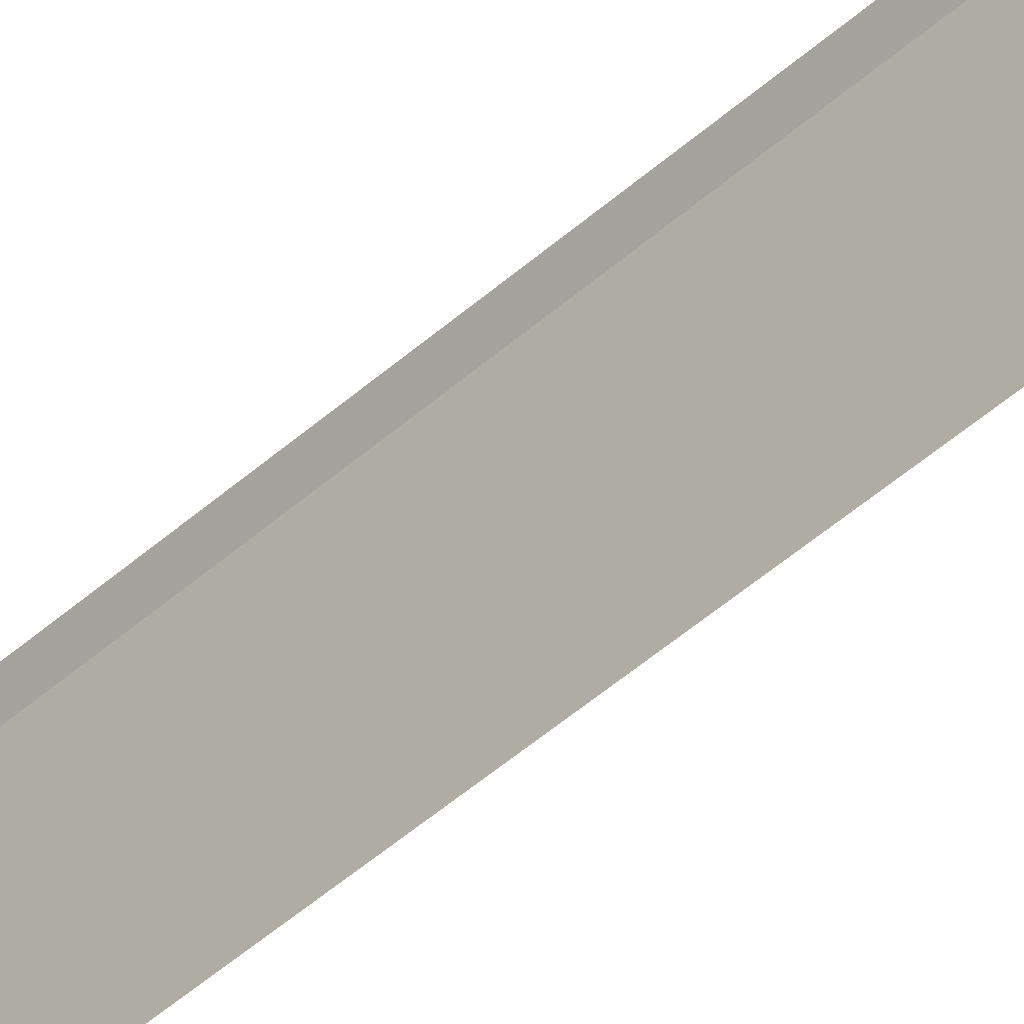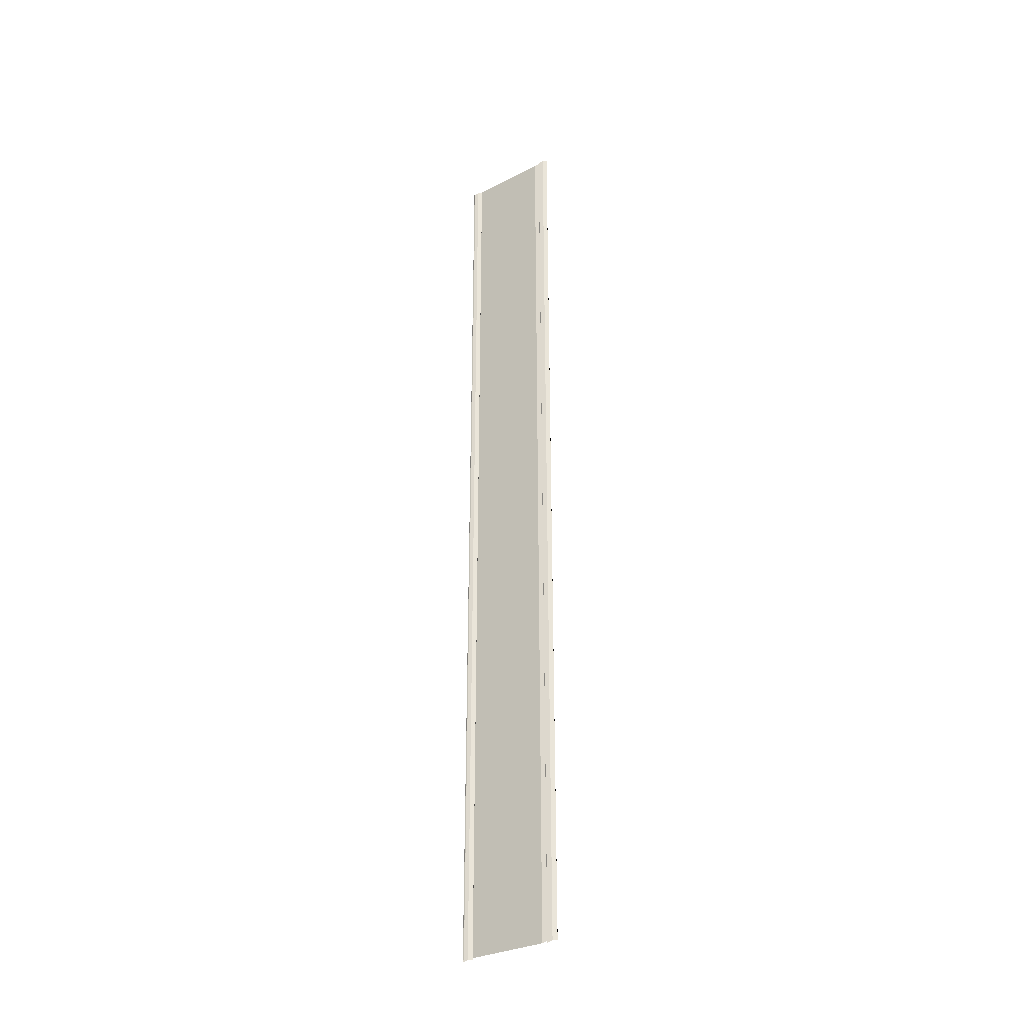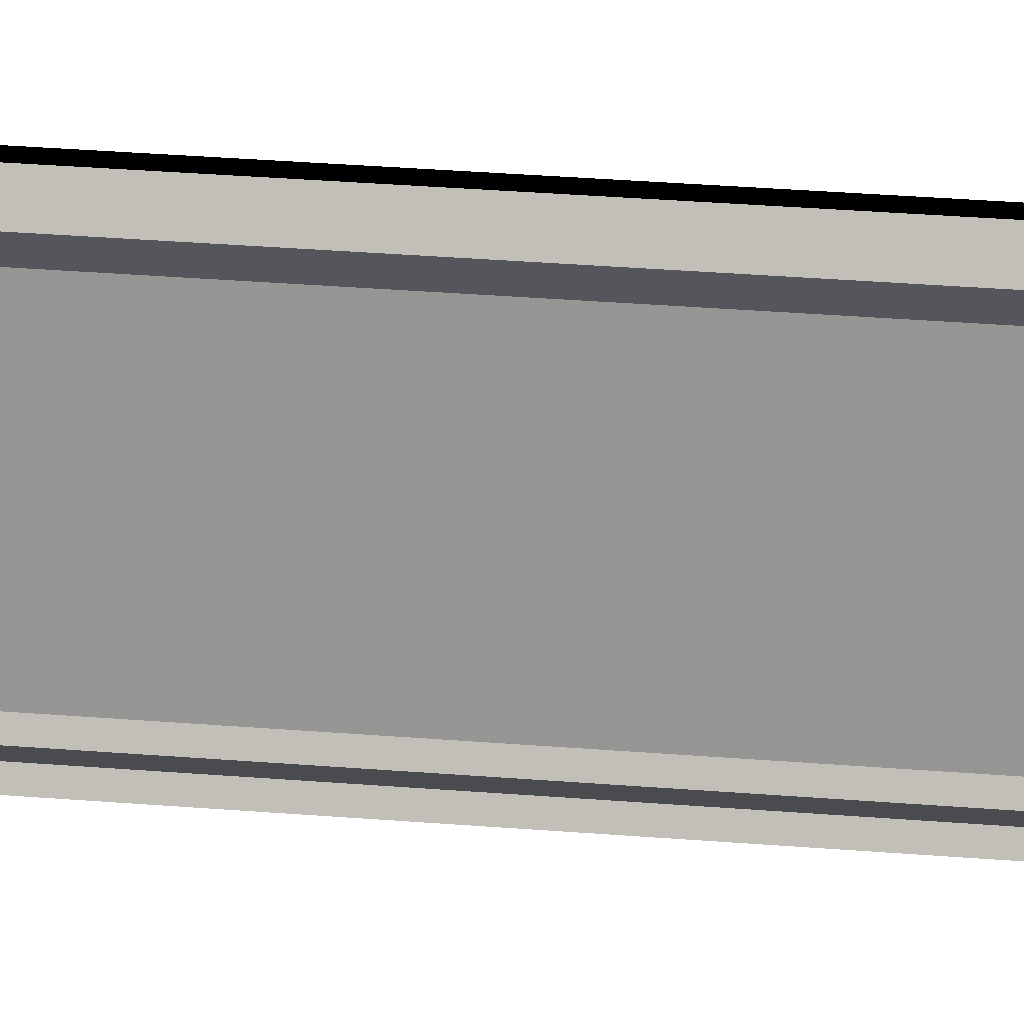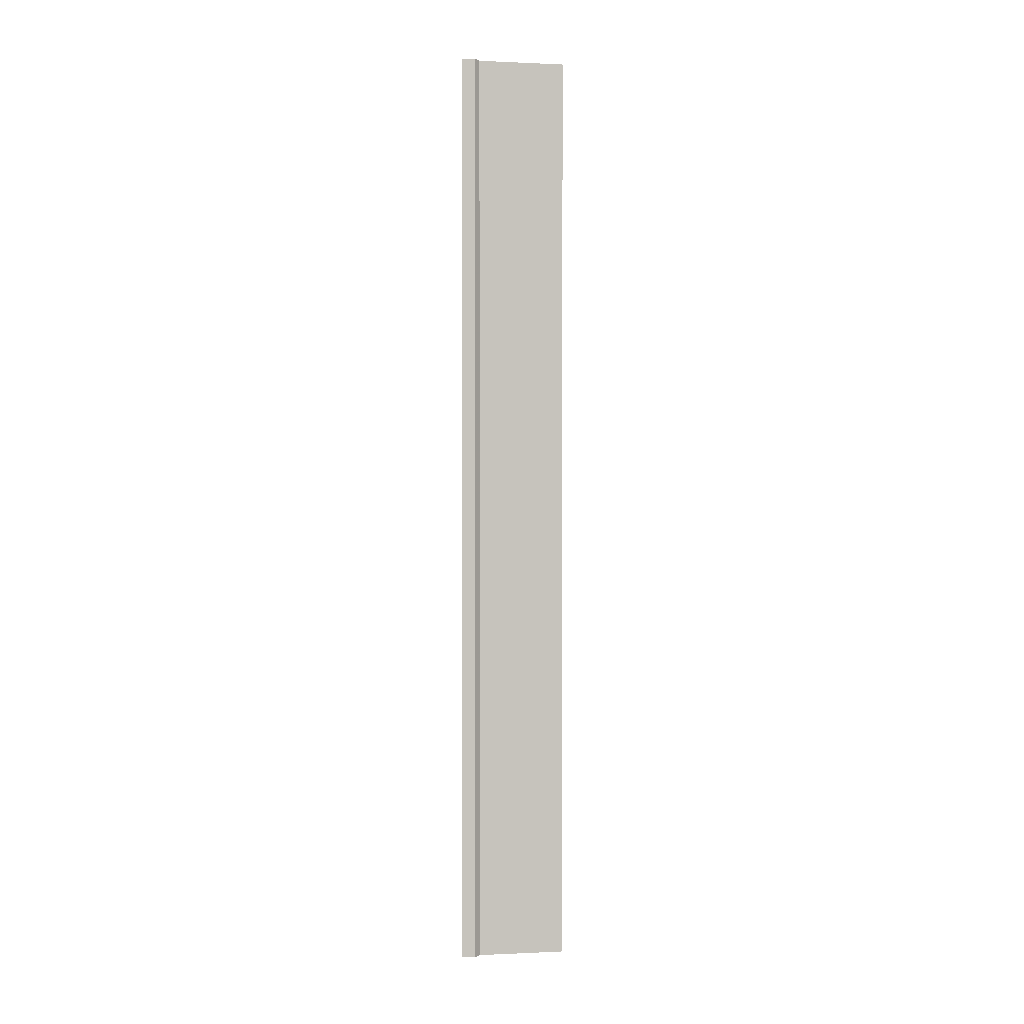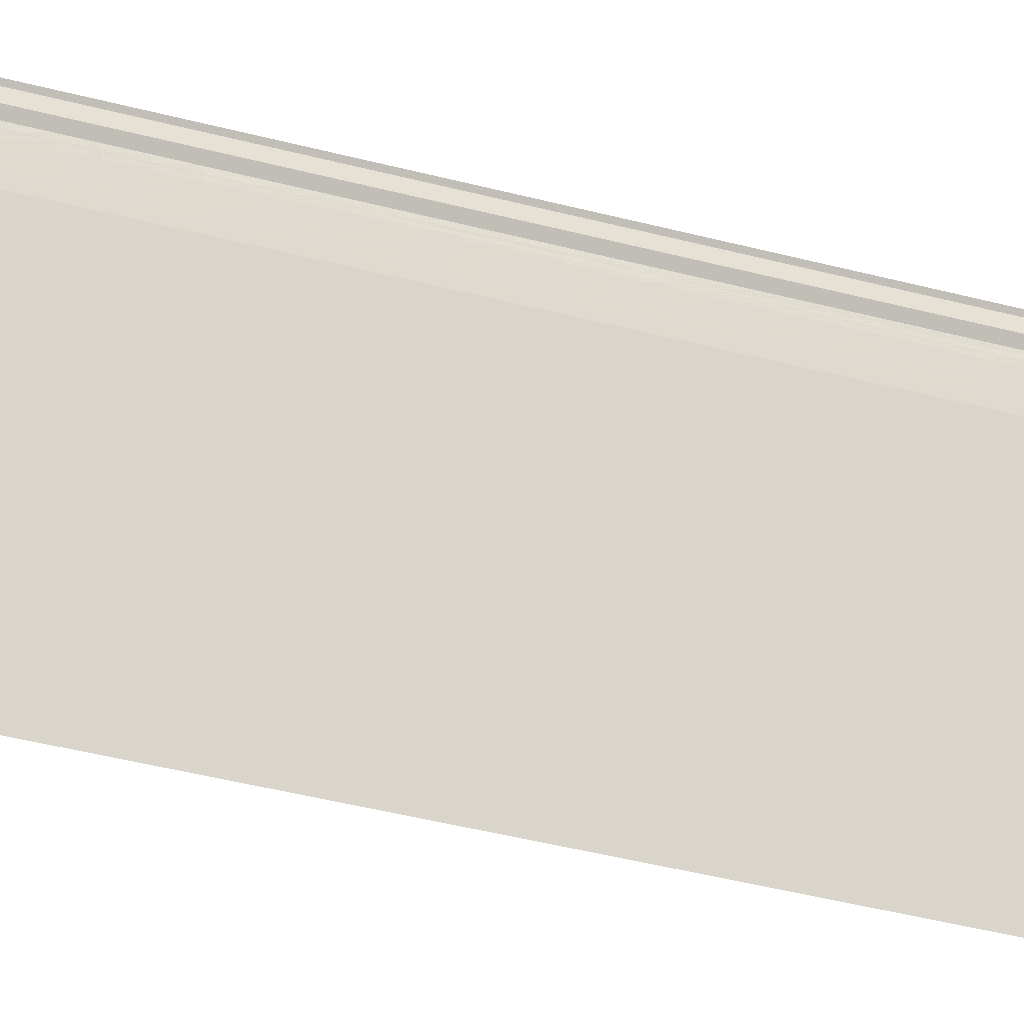
<metadata>
{"format":"obj","ext":"obj","renderer":"f3d","projection":"perspective","resolution":1024,"background":"white","views":[{"elev":-44.8,"azim":-43.7,"up":"+Z"},{"elev":-32.0,"azim":-54.4,"up":"+Y"},{"elev":21.4,"azim":-80.7,"up":"+Z"},{"elev":0.9,"azim":77.1,"up":"+Y"},{"elev":-22.2,"azim":-119.3,"up":"+Z"}]}
</metadata>
<code>
o 10091
v 2216 1883 8.355
v 2216 1883 8.356
v 2216 1883 8.355
v 2216 1883 8.356
v 2216 1883 8.355
v 2216 1883 8.356
v 2216 1883 8.356
v 2216 1883 8.356
v 2216 1883 8.356
v 2216 1883 8.356
v 2216 1883 8.356
v 2216 1883 8.356
v 2216 1883 8.356
v 2216 1883 8.356
v 2216 1883 8.356
v 2216 1883 8.356
v 2216 1883 8.356
v 2216 1883 8.356
v 2216 1883 8.356
v 2216 1883 8.356
v 2216 1883 8.356
v 2216 1883 8.356
v 2216 1883 8.356
v 2216 1883 8.356
v 2216 1883 8.356
v 2216 1883 8.356
v 2216 1883 8.356
v 2216 1883 8.356
v 2216 1883 8.356
v 2216 1883 8.356
v 2216 1883 8.356
v 2216 1883 8.356
v 2216 1883 8.356
v 2216 1883 8.356
v 2216 1883 8.356
v 2216 1883 8.356
v 2216 1883 8.355
v 2216 1883 8.355
v 2216 1883 8.352
v 2216 1883 8.355
v 2216 1883 8.352
v 2216 1883 8.352
v 2216 1883 8.355
v 2216 1883 8.355
v 2216 1883 8.352
v 2216 1883 8.352
v 2216 1883 8.353
v 2216 1883 8.353
v 2216 1883 8.352
v 2216 1883 8.353
v 2216 1883 8.353
v 2216 1883 8.353
v 2216 1883 8.353
v 2216 1883 8.353
v 2216 1883 8.353
v 2216 1883 8.353
v 2216 1883 8.353
v 2216 1883 8.353
v 2216 1883 8.353
v 2216 1883 8.353
v 2216 1883 8.353
v 2216 1883 8.353
v 2216 1883 8.353
v 2216 1883 8.353
v 2216 1883 8.353
v 2216 1883 8.353
v 2216 1883 8.353
v 2216 1883 8.353
v 2216 1883 8.353
v 2216 1883 8.353
v 2216 1883 8.353
v 2216 1883 8.353
v 2216 1883 8.353
v 2216 1883 8.353
v 2216 1883 8.353
v 2216 1883 8.353
v 2216 1883 8.353
v 2216 1883 8.353
v 2216 1883 8.352
v 2216 1883 8.352
v 2216 1883 8.353
v 2216 1883 8.353
f 1 2 3
f 2 4 5
f 2 4 6
f 7 8 6
f 9 2 10
f 9 7 10
f 11 8 12
f 13 14 12
f 11 15 16
f 11 17 16
f 15 18 19
f 20 21 19
f 22 20 23
f 22 15 23
f 15 24 25
f 26 24 27
f 24 28 29
f 24 28 30
f 31 30 32
f 17 33 32
f 17 33 34
f 35 17 36
f 35 37 36
f 37 38 34
f 39 38 40
f 41 38 42
f 39 43 44
f 45 42 44
f 46 47 45
f 47 48 49
f 47 48 50
f 51 47 52
f 51 53 52
f 53 54 50
f 53 54 55
f 56 57 55
f 58 59 57
f 60 58 61
f 60 62 63
f 64 60 65
f 66 60 67
f 66 53 67
f 66 68 69
f 70 71 69
f 72 68 73
f 74 72 75
f 74 76 75
f 76 77 73
f 76 77 78
f 79 80 78
f 81 76 82
f 81 79 82

</code>
